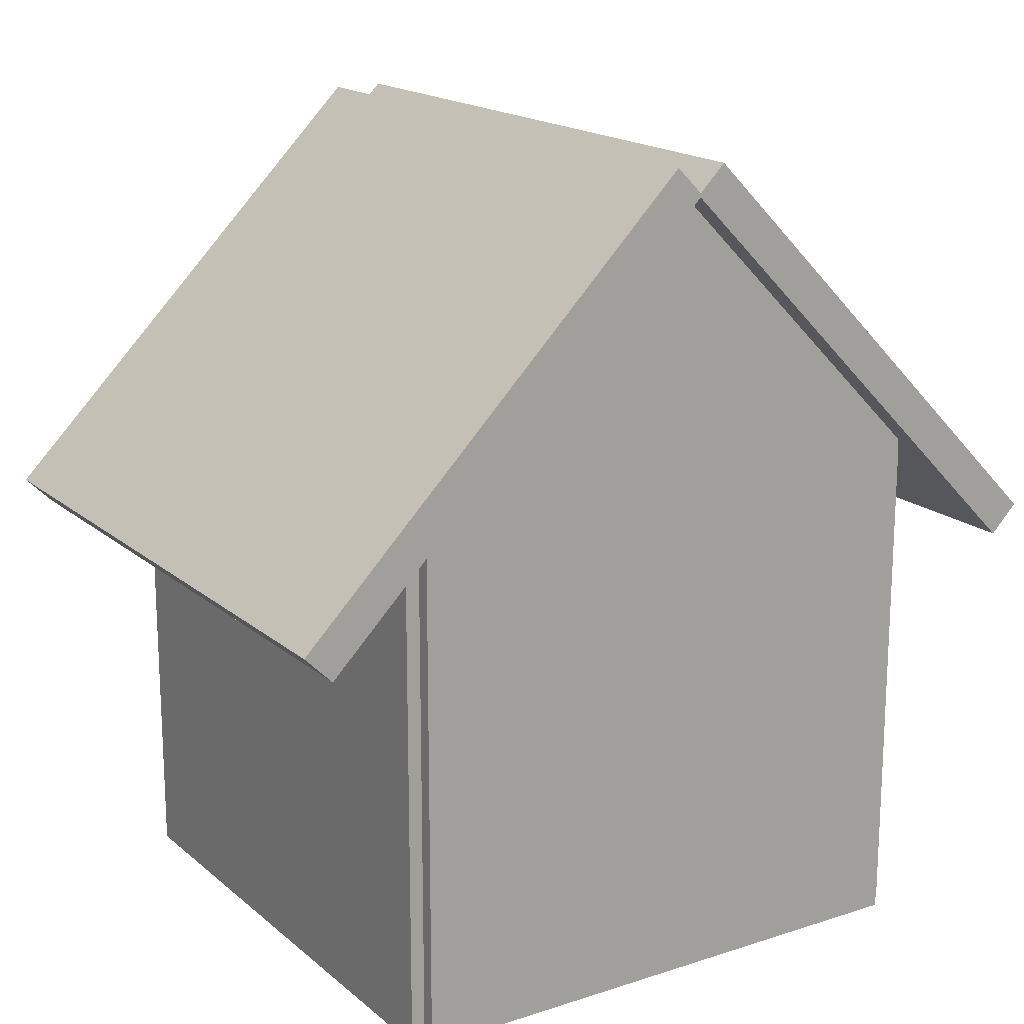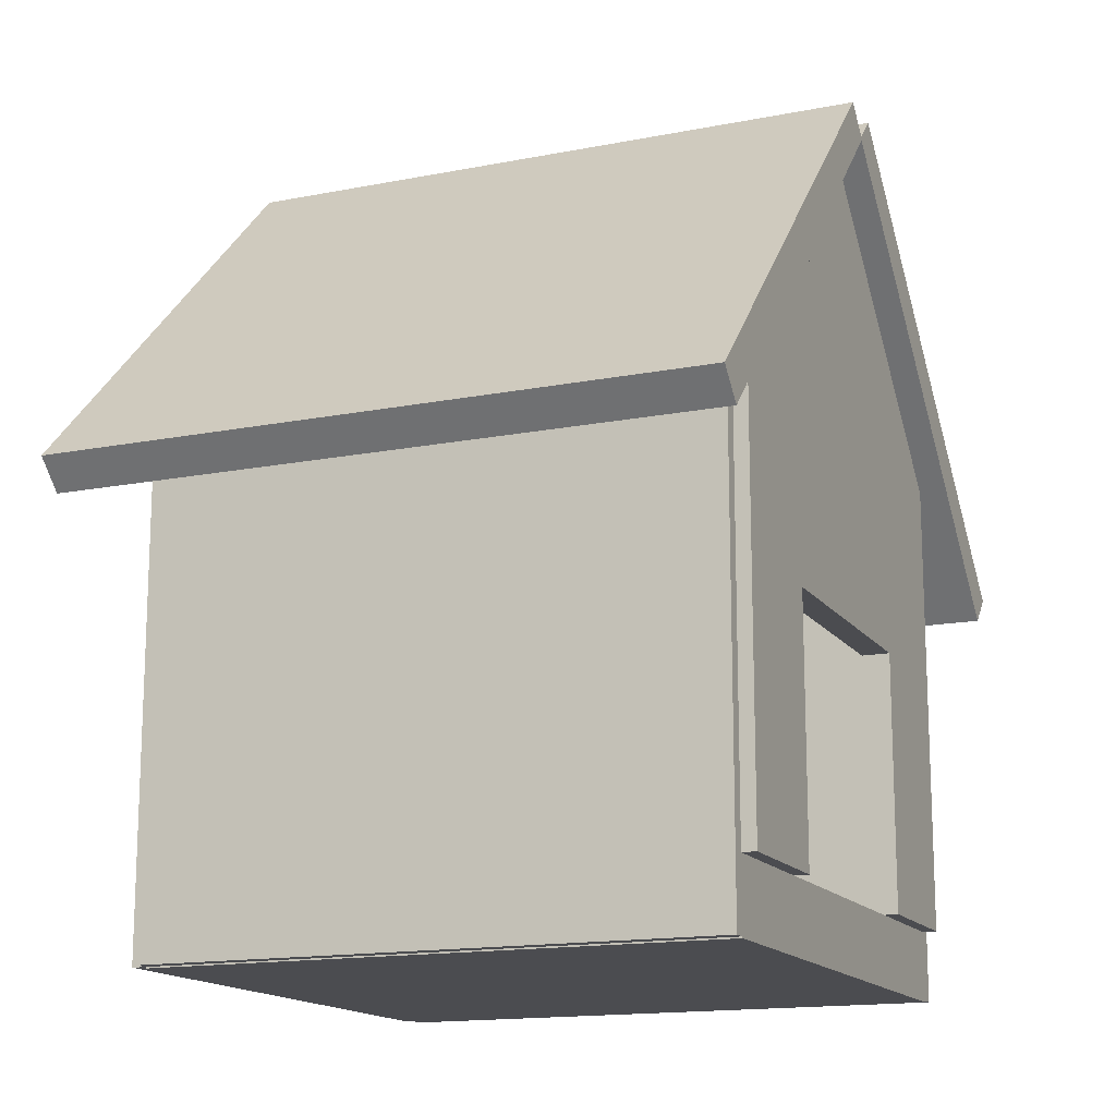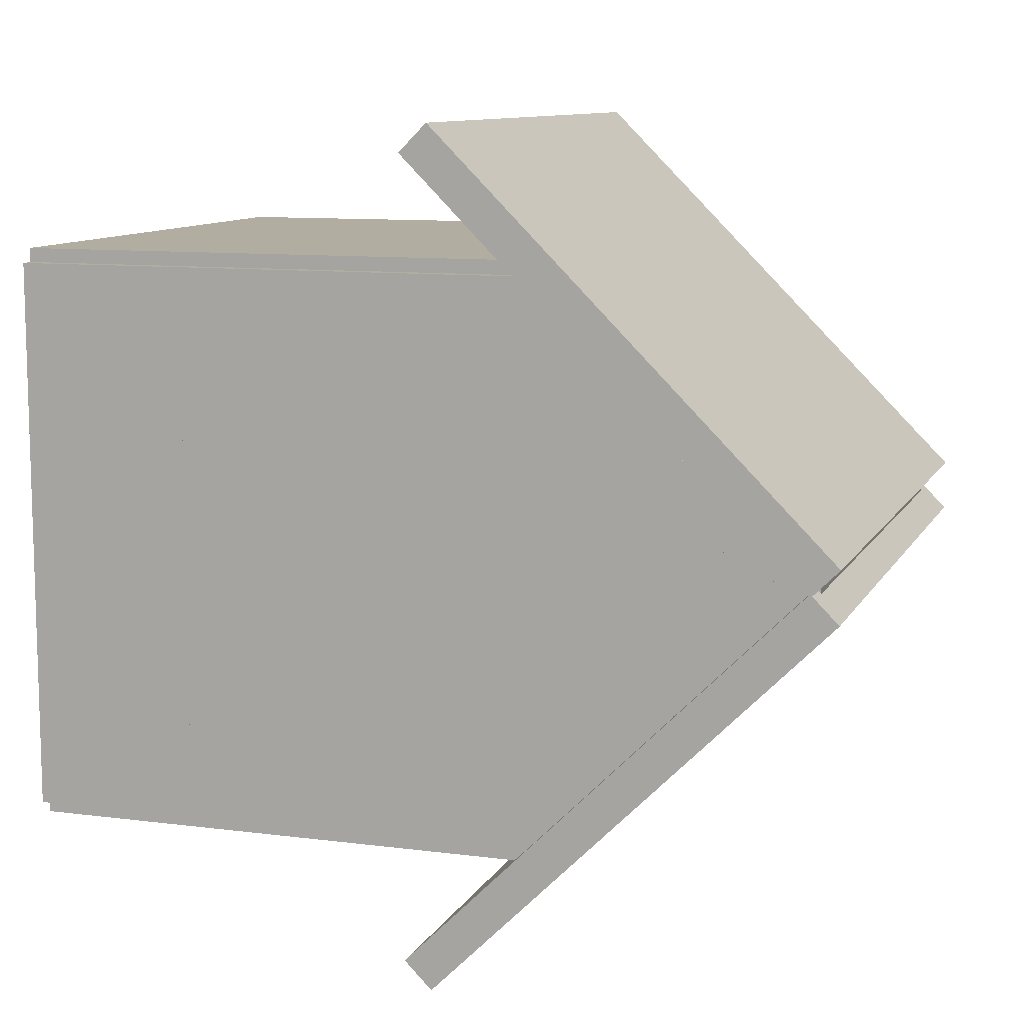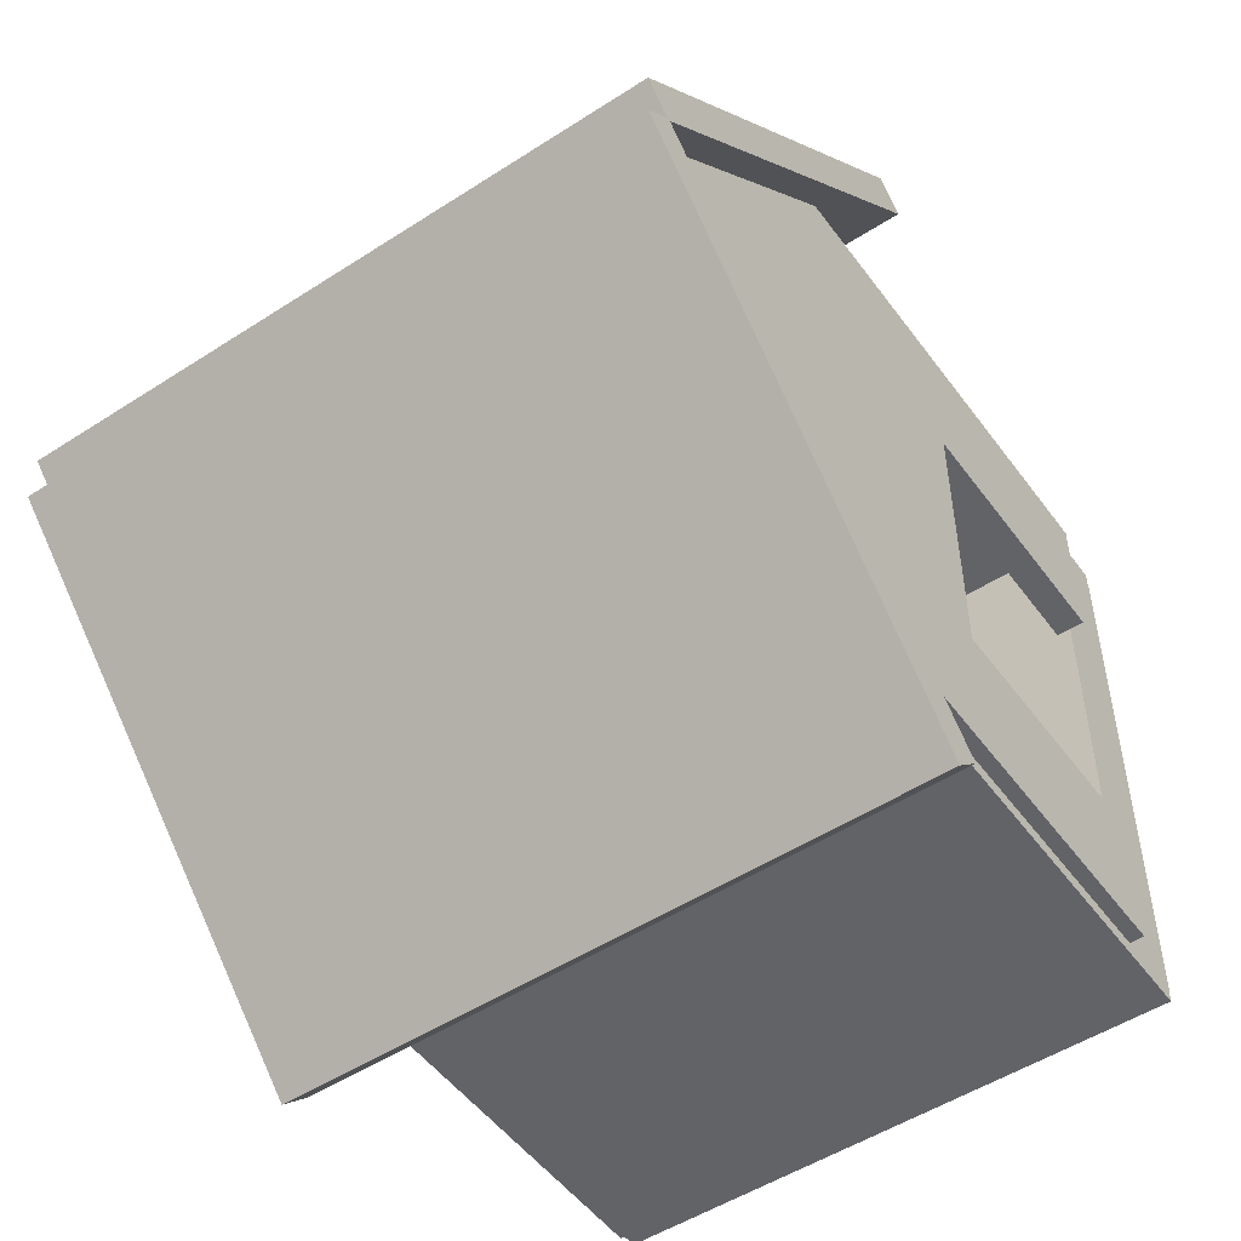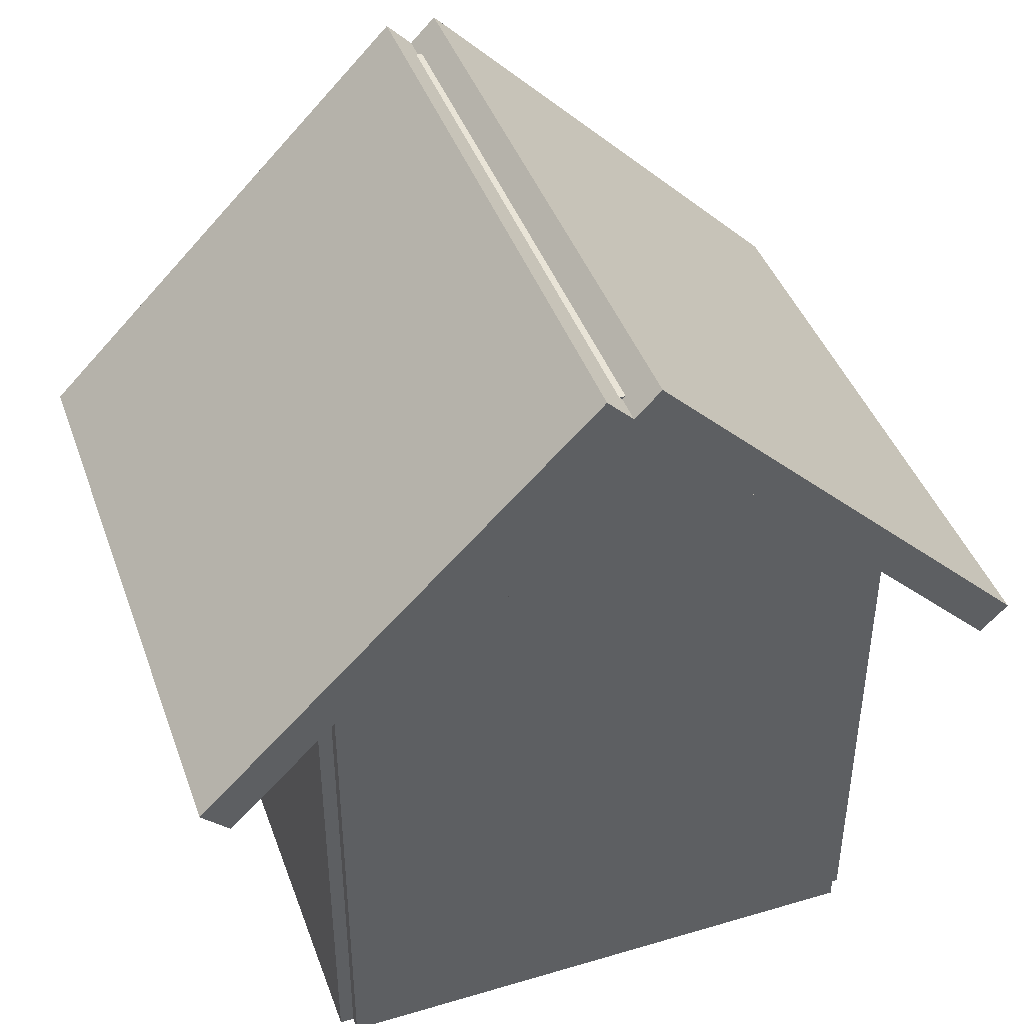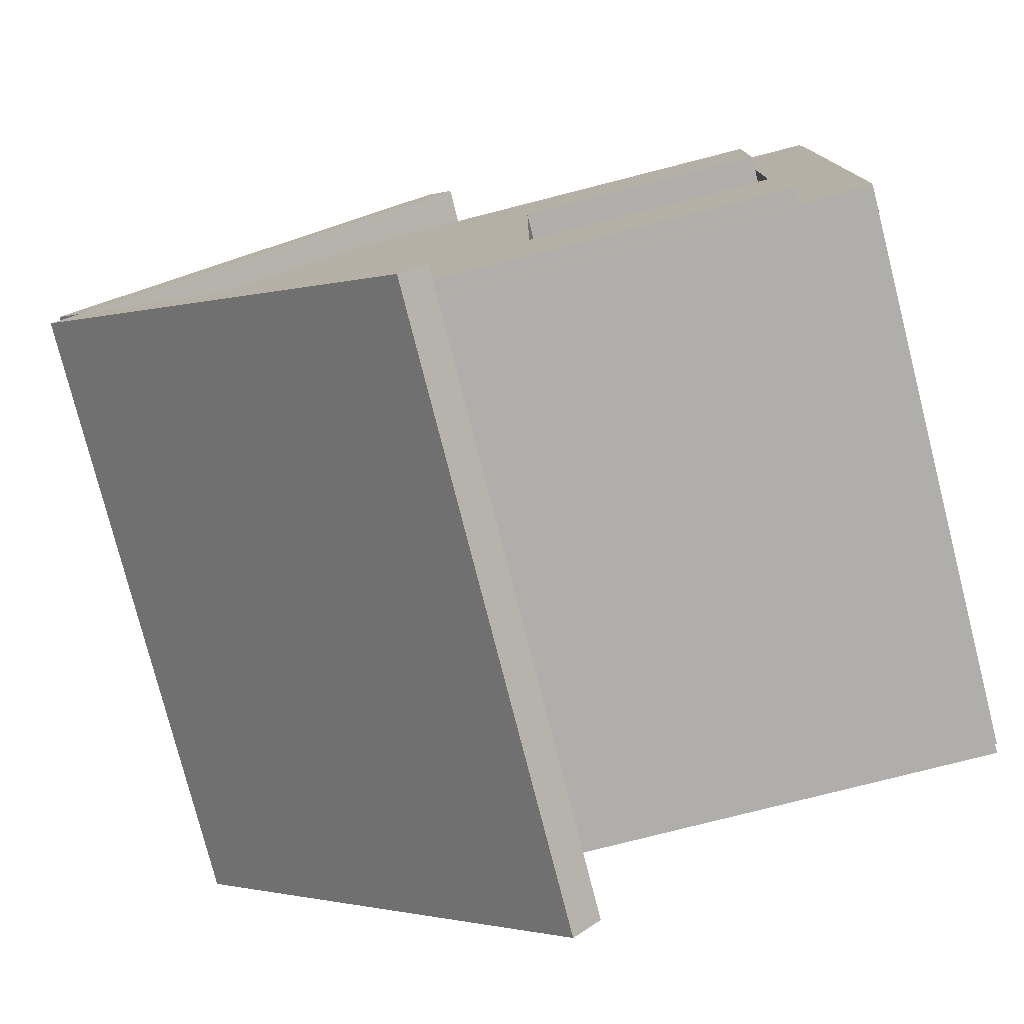
<metadata>
{"format":"obj","ext":"obj","renderer":"f3d","projection":"perspective","resolution":1024,"background":"white","views":[{"elev":17.6,"azim":57.4,"up":"+Y"},{"elev":-15.2,"azim":-157.2,"up":"+Y"},{"elev":10.3,"azim":108.3,"up":"+Z"},{"elev":-51.0,"azim":-144.8,"up":"+Z"},{"elev":42.9,"azim":70.7,"up":"+Y"},{"elev":-77.8,"azim":-75.7,"up":"+Z"}]}
</metadata>
<code>
v -1.05 0.125 -1
v -1.05 0.125 -0.5
v -1.05 1.055 -0.5
v -1.05 1.055 -1
v -0.95 0.125 -1
v -0.95 0.125 -0.5
v -0.95 1.055 -0.5
v -0.95 1.055 -1
v 0.95 0.49 -0.755
v 0.95 0.49 -0.365
v 0.95 2.17 -0.365
v 0.95 2.17 -0.755
v 1.05 0.49 -0.755
v 1.05 0.49 -0.365
v 1.05 2.17 -0.365
v 1.05 2.17 -0.755
v 1 1.88 0.95
v 1 -0.12 0.95
v -1 -0.12 0.95
v -1 1.88 0.95
v 1 1.88 1.05
v 1 -0.12 1.05
v -1 -0.12 1.05
v -1 1.88 1.05
v 0.95 -0.12 -1
v 0.95 -0.12 1
v 0.95 1.88 1
v 0.95 1.88 -1
v 1.05 -0.12 -1
v 1.05 -0.12 1
v 1.05 1.88 1
v 1.05 1.88 -1
v 1 -0.125 -1
v 1 -0.125 1
v -1 -0.125 1
v -1 -0.125 -1
v 1 0.125 -1
v 1 0.125 1
v -1 0.125 1
v -1 0.125 -1
v 1.15 1.452 1.507
v 1.15 2.867 0.09239
v -1.15 2.867 0.09239
v -1.15 1.452 1.507
v 1.15 1.353 1.408
v 1.15 2.768 -0.006604
v -1.15 2.768 -0.006604
v -1.15 1.353 1.408
v 1 1.88 -1.05
v 1 -0.12 -1.05
v -1 -0.12 -1.05
v -1 1.88 -1.05
v 1 1.88 -0.95
v 1 -0.12 -0.95
v -1 -0.12 -0.95
v -1 1.88 -0.95
v 1.15 2.867 -0.09239
v 1.15 1.452 -1.507
v -1.15 1.452 -1.507
v -1.15 2.867 -0.09239
v 1.15 2.768 0.006604
v 1.15 1.353 -1.408
v -1.15 1.353 -1.408
v -1.15 2.768 0.006604
v -1.05 0.125 0.5
v -1.05 0.125 1
v -1.05 1.055 1
v -1.05 1.055 0.5
v -0.95 0.125 0.5
v -0.95 0.125 1
v -0.95 1.055 1
v -0.95 1.055 0.5
v -1.05 2.535 -0.145
v -1.05 2.535 0.145
v -1.05 2.785 0.145
v -1.05 2.785 -0.145
v 1.05 2.535 -0.145
v 1.05 2.535 0.145
v 1.05 2.785 0.145
v 1.05 2.785 -0.145
v 0.95 0.49 0.38
v 0.95 0.49 0.74
v 0.95 2.17 0.74
v 0.95 2.17 0.38
v 1.05 0.49 0.38
v 1.05 0.49 0.74
v 1.05 2.17 0.74
v 1.05 2.17 0.38
v -1.05 1.775 -0.915
v -1.05 1.775 -0.465
v -1.05 2.025 -0.465
v -1.05 2.025 -0.915
v -0.95 1.775 -0.915
v -0.95 1.775 -0.465
v -0.95 2.025 -0.465
v -0.95 2.025 -0.915
v 0.95 1.775 0.465
v 0.95 1.775 0.915
v 0.95 2.025 0.915
v 0.95 2.025 0.465
v 1.05 1.775 0.465
v 1.05 1.775 0.915
v 1.05 2.025 0.915
v 1.05 2.025 0.465
v 0.95 0.61 -0.625
v 0.95 0.61 0.625
v 0.95 2.29 0.625
v 0.95 2.29 -0.625
v 1.05 0.61 -0.625
v 1.05 0.61 0.625
v 1.05 2.29 0.625
v 1.05 2.29 -0.625
v 0.95 2.205 -0.465
v 0.95 2.205 0.465
v 0.95 2.455 0.465
v 0.95 2.455 -0.465
v 1.05 2.205 -0.465
v 1.05 2.205 0.465
v 1.05 2.455 0.465
v 1.05 2.455 -0.465
v 0.95 2.375 -0.32
v 0.95 2.375 0.32
v 0.95 2.625 0.32
v 0.95 2.625 -0.32
v 1.05 2.375 -0.32
v 1.05 2.375 0.32
v 1.05 2.625 0.32
v 1.05 2.625 -0.32
v -1.05 2.375 -0.32
v -1.05 2.375 0.32
v -1.05 2.625 0.32
v -1.05 2.625 -0.32
v -0.95 2.375 -0.32
v -0.95 2.375 0.32
v -0.95 2.625 0.32
v -0.95 2.625 -0.32
v -1.05 2.375 -0.32
v -1.05 2.375 0.32
v -1.05 2.625 0.32
v -1.05 2.625 -0.32
v -0.95 2.375 -0.32
v -0.95 2.375 0.32
v -0.95 2.625 0.32
v -0.95 2.625 -0.32
v -1.05 2.205 -0.465
v -1.05 2.205 0.465
v -1.05 2.455 0.465
v -1.05 2.455 -0.465
v -0.95 2.205 -0.465
v -0.95 2.205 0.465
v -0.95 2.455 0.465
v -0.95 2.455 -0.465
v -1.05 1.485 -0.625
v -1.05 1.485 0.625
v -1.05 2.315 0.625
v -1.05 2.315 -0.625
v -0.95 1.485 -0.625
v -0.95 1.485 0.625
v -0.95 2.315 0.625
v -0.95 2.315 -0.625
v -1.05 1.57 0.38
v -1.05 1.57 0.74
v -1.05 2.15 0.74
v -1.05 2.15 0.38
v -0.95 1.57 0.38
v -0.95 1.57 0.74
v -0.95 2.15 0.74
v -0.95 2.15 0.38
v -1.05 1.775 0.465
v -1.05 1.775 0.915
v -1.05 2.025 0.915
v -1.05 2.025 0.465
v -0.95 1.775 0.465
v -0.95 1.775 0.915
v -0.95 2.025 0.915
v -0.95 2.025 0.465
v -1.05 1.57 -0.74
v -1.05 1.57 -0.38
v -1.05 2.15 -0.38
v -1.05 2.15 -0.74
v -0.95 1.57 -0.74
v -0.95 1.57 -0.38
v -0.95 2.15 -0.38
v -0.95 2.15 -0.74
v 0.95 1.775 -0.915
v 0.95 1.775 -0.465
v 0.95 2.025 -0.465
v 0.95 2.025 -0.915
v 1.05 1.775 -0.915
v 1.05 1.775 -0.465
v 1.05 2.025 -0.465
v 1.05 2.025 -0.915
v -1.05 1.04 -1
v -1.05 1.04 1
v -1.05 1.86 1
v -1.05 1.86 -1
v -0.95 1.04 -1
v -0.95 1.04 1
v -0.95 1.86 1
v -0.95 1.86 -1
f 2 4 1
f 8 6 5
f 5 2 1
f 6 3 2
f 3 8 4
f 1 8 5
f 2 3 4
f 8 7 6
f 5 6 2
f 6 7 3
f 3 7 8
f 1 4 8
f 10 12 9
f 16 14 13
f 13 10 9
f 14 11 10
f 15 12 11
f 9 16 13
f 10 11 12
f 16 15 14
f 13 14 10
f 14 15 11
f 15 16 12
f 9 12 16
f 18 20 17
f 24 22 21
f 21 18 17
f 22 19 18
f 23 20 19
f 17 24 21
f 18 19 20
f 24 23 22
f 21 22 18
f 22 23 19
f 23 24 20
f 17 20 24
f 25 27 28
f 29 31 30
f 29 26 25
f 30 27 26
f 31 28 27
f 25 32 29
f 25 26 27
f 29 32 31
f 29 30 26
f 30 31 27
f 31 32 28
f 25 28 32
f 34 36 33
f 40 38 37
f 37 34 33
f 38 35 34
f 35 40 36
f 33 40 37
f 34 35 36
f 40 39 38
f 37 38 34
f 38 39 35
f 35 39 40
f 33 36 40
f 42 44 41
f 48 46 45
f 45 42 41
f 46 43 42
f 43 48 44
f 41 48 45
f 42 43 44
f 48 47 46
f 45 46 42
f 46 47 43
f 43 47 48
f 41 44 48
f 50 52 49
f 56 54 53
f 53 50 49
f 54 51 50
f 51 56 52
f 49 56 53
f 50 51 52
f 56 55 54
f 53 54 50
f 54 55 51
f 51 55 56
f 49 52 56
f 58 60 57
f 64 62 61
f 57 62 58
f 62 59 58
f 63 60 59
f 57 64 61
f 58 59 60
f 64 63 62
f 57 61 62
f 62 63 59
f 63 64 60
f 57 60 64
f 66 68 65
f 72 70 69
f 69 66 65
f 70 67 66
f 71 68 67
f 65 72 69
f 66 67 68
f 72 71 70
f 69 70 66
f 70 71 67
f 71 72 68
f 65 68 72
f 74 76 73
f 77 79 78
f 77 74 73
f 78 75 74
f 79 76 75
f 73 80 77
f 74 75 76
f 77 80 79
f 77 78 74
f 78 79 75
f 79 80 76
f 73 76 80
f 82 84 81
f 88 86 85
f 85 82 81
f 86 83 82
f 87 84 83
f 81 88 85
f 82 83 84
f 88 87 86
f 85 86 82
f 86 87 83
f 87 88 84
f 81 84 88
f 89 91 92
f 93 95 94
f 93 90 89
f 94 91 90
f 95 92 91
f 89 96 93
f 89 90 91
f 93 96 95
f 93 94 90
f 94 95 91
f 95 96 92
f 89 92 96
f 97 99 100
f 101 103 102
f 101 98 97
f 102 99 98
f 103 100 99
f 97 104 101
f 97 98 99
f 101 104 103
f 101 102 98
f 102 103 99
f 103 104 100
f 97 100 104
f 105 107 108
f 109 111 110
f 109 106 105
f 110 107 106
f 111 108 107
f 105 112 109
f 105 106 107
f 109 112 111
f 109 110 106
f 110 111 107
f 111 112 108
f 105 108 112
f 113 115 116
f 117 119 118
f 117 114 113
f 118 115 114
f 115 120 116
f 113 120 117
f 113 114 115
f 117 120 119
f 117 118 114
f 118 119 115
f 115 119 120
f 113 116 120
f 121 123 124
f 125 127 126
f 125 122 121
f 126 123 122
f 127 124 123
f 121 128 125
f 121 122 123
f 125 128 127
f 125 126 122
f 126 127 123
f 127 128 124
f 121 124 128
f 129 131 132
f 133 135 134
f 133 130 129
f 134 131 130
f 135 132 131
f 129 136 133
f 129 130 131
f 133 136 135
f 133 134 130
f 134 135 131
f 135 136 132
f 129 132 136
f 137 139 140
f 141 143 142
f 141 138 137
f 142 139 138
f 143 140 139
f 137 144 141
f 137 138 139
f 141 144 143
f 141 142 138
f 142 143 139
f 143 144 140
f 137 140 144
f 145 147 148
f 149 151 150
f 149 146 145
f 150 147 146
f 151 148 147
f 145 152 149
f 145 146 147
f 149 152 151
f 149 150 146
f 150 151 147
f 151 152 148
f 145 148 152
f 153 155 156
f 157 159 158
f 157 154 153
f 158 155 154
f 159 156 155
f 153 160 157
f 153 154 155
f 157 160 159
f 157 158 154
f 158 159 155
f 159 160 156
f 153 156 160
f 162 164 161
f 168 166 165
f 165 162 161
f 166 163 162
f 167 164 163
f 161 168 165
f 162 163 164
f 168 167 166
f 165 166 162
f 166 167 163
f 167 168 164
f 161 164 168
f 169 171 172
f 173 175 174
f 173 170 169
f 174 171 170
f 175 172 171
f 169 176 173
f 169 170 171
f 173 176 175
f 173 174 170
f 174 175 171
f 175 176 172
f 169 172 176
f 178 180 177
f 184 182 181
f 181 178 177
f 182 179 178
f 183 180 179
f 177 184 181
f 178 179 180
f 184 183 182
f 181 182 178
f 182 183 179
f 183 184 180
f 177 180 184
f 185 187 188
f 189 191 190
f 189 186 185
f 190 187 186
f 191 188 187
f 185 192 189
f 185 186 187
f 189 192 191
f 189 190 186
f 190 191 187
f 191 192 188
f 185 188 192
f 193 195 196
f 197 199 198
f 197 194 193
f 198 195 194
f 195 200 196
f 193 200 197
f 193 194 195
f 197 200 199
f 197 198 194
f 198 199 195
f 195 199 200
f 193 196 200

</code>
